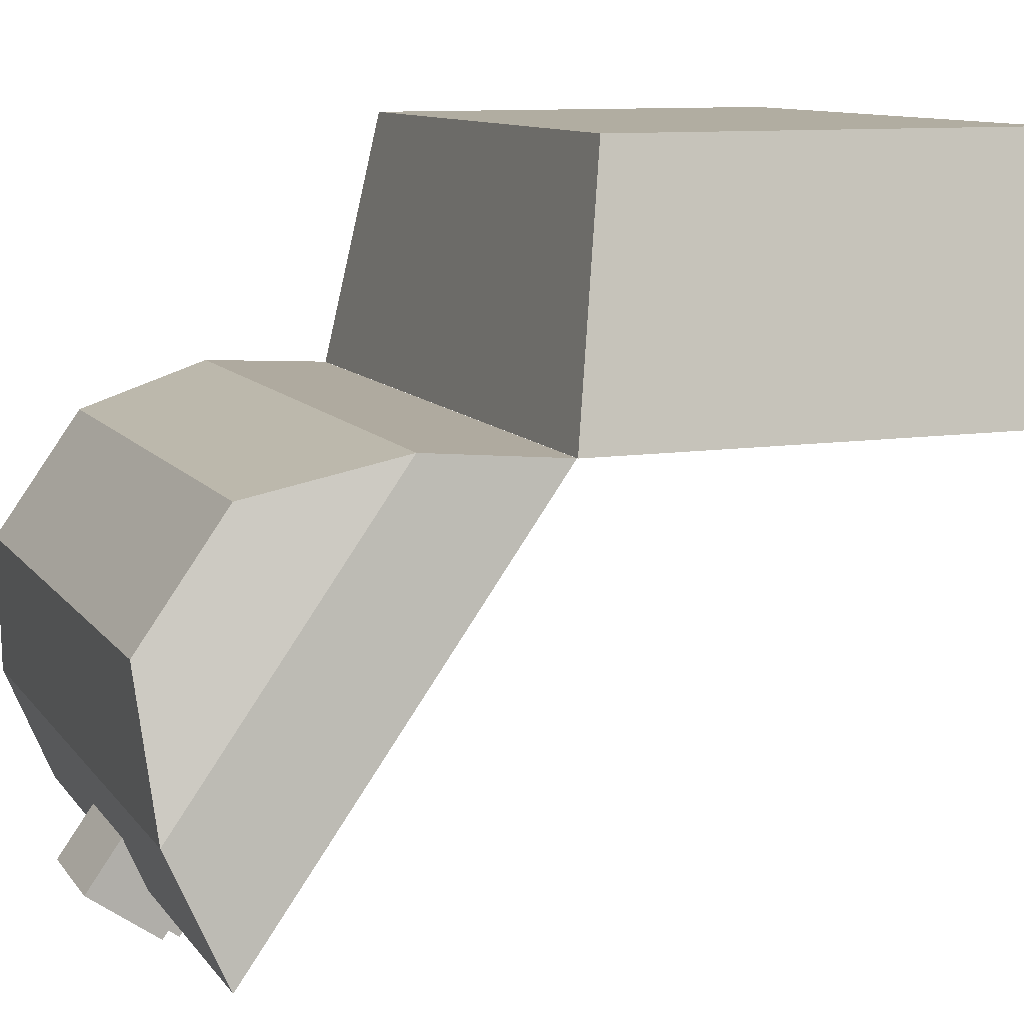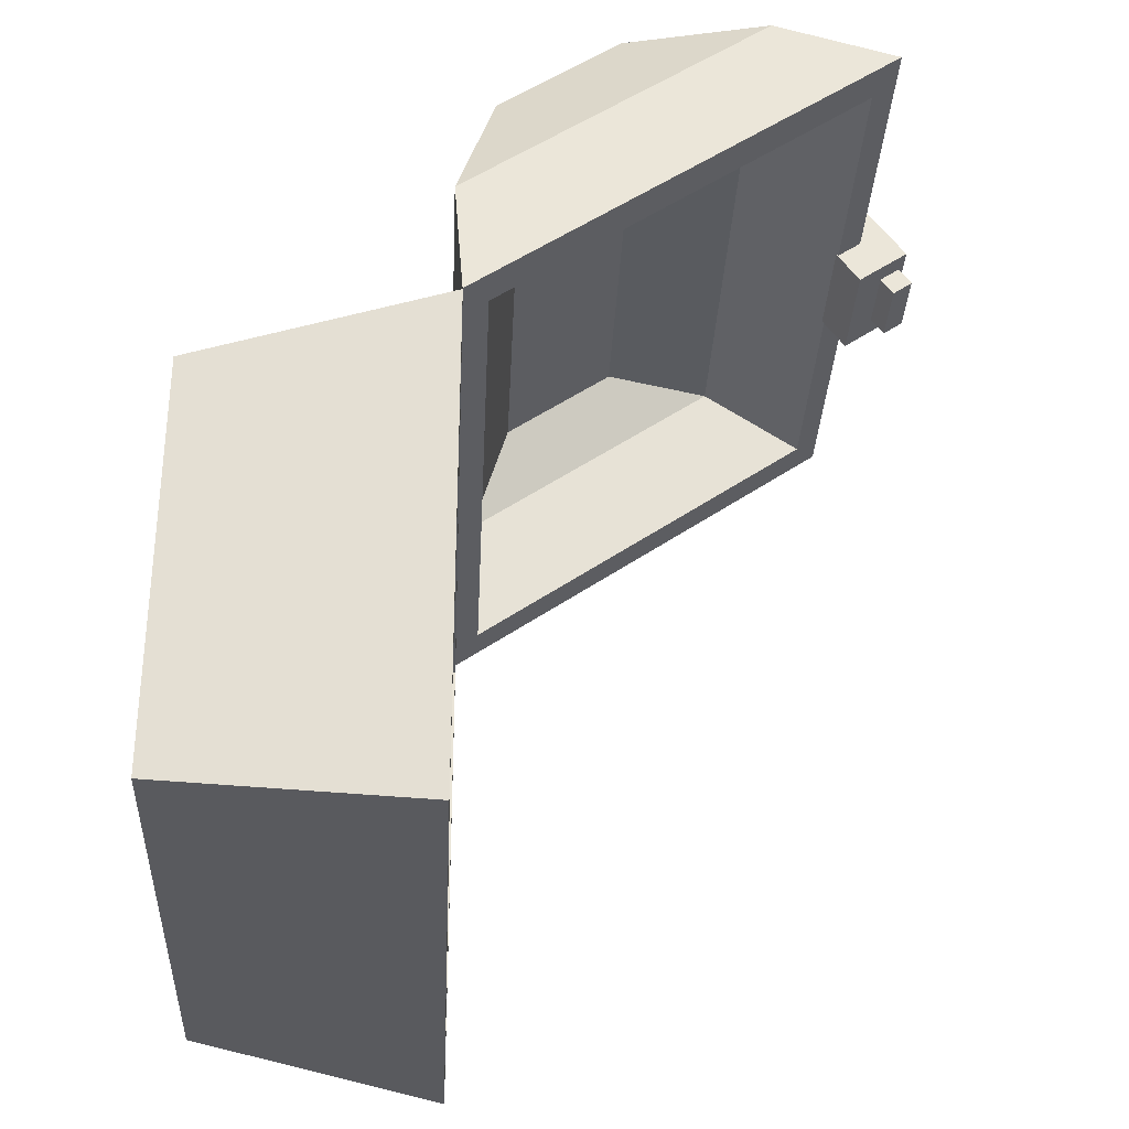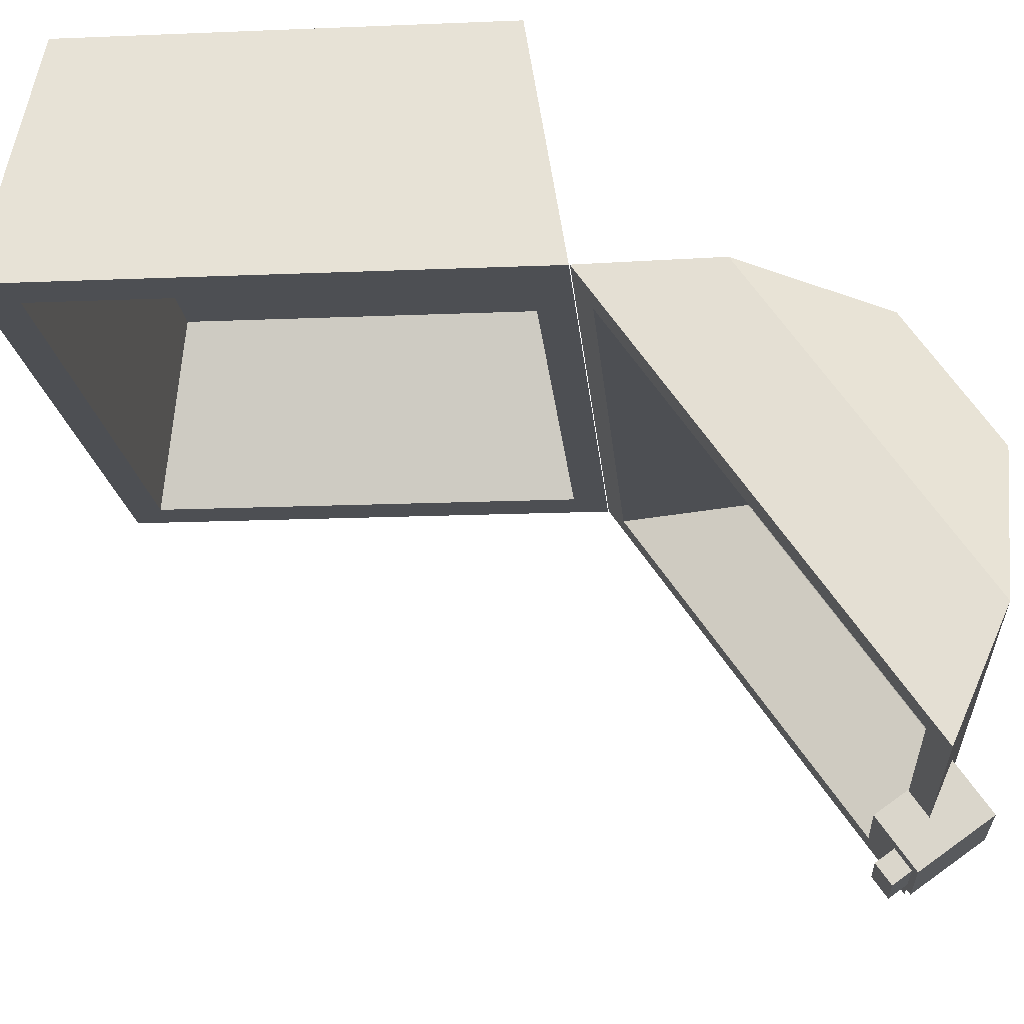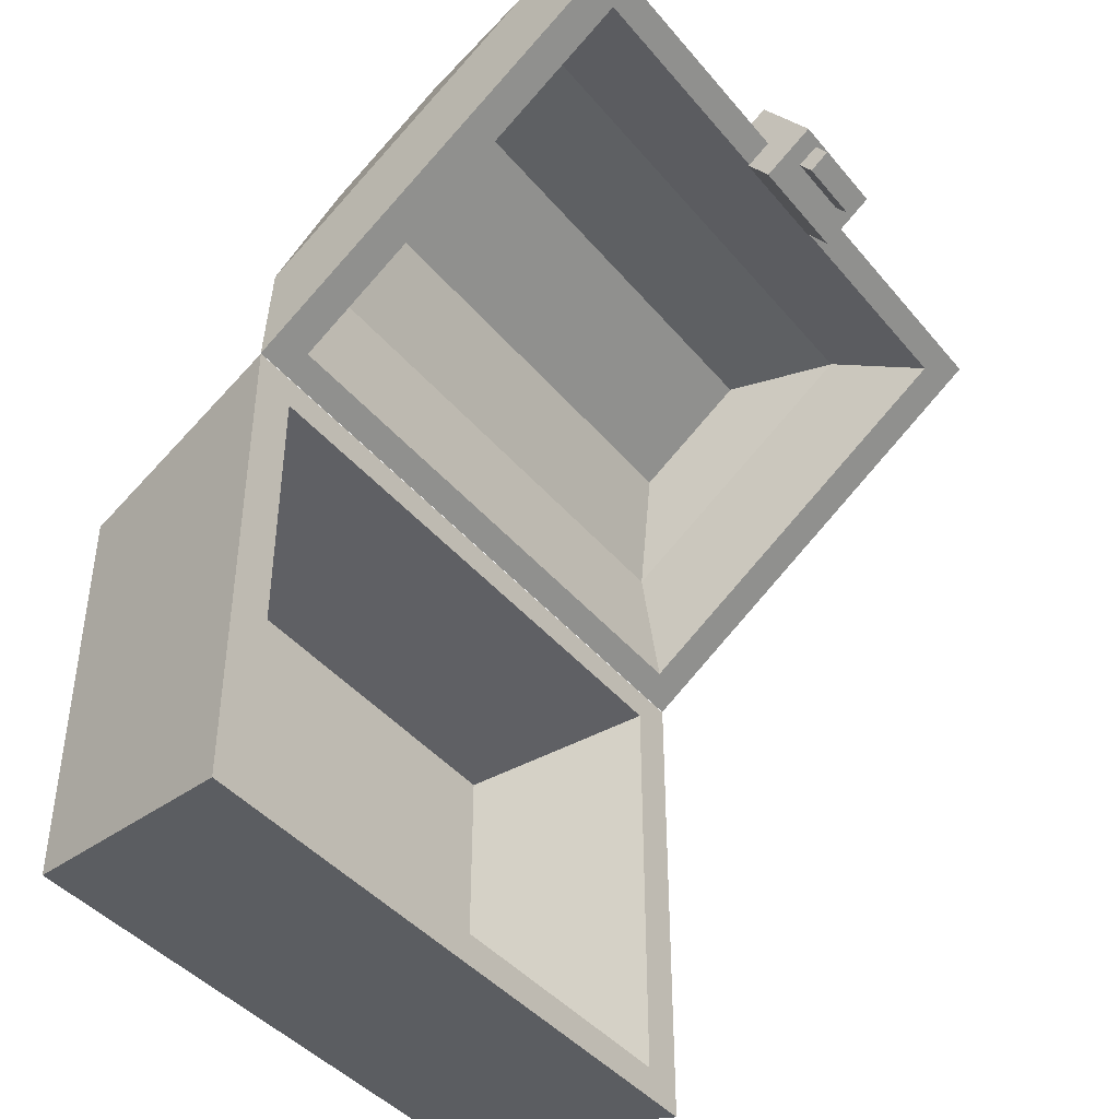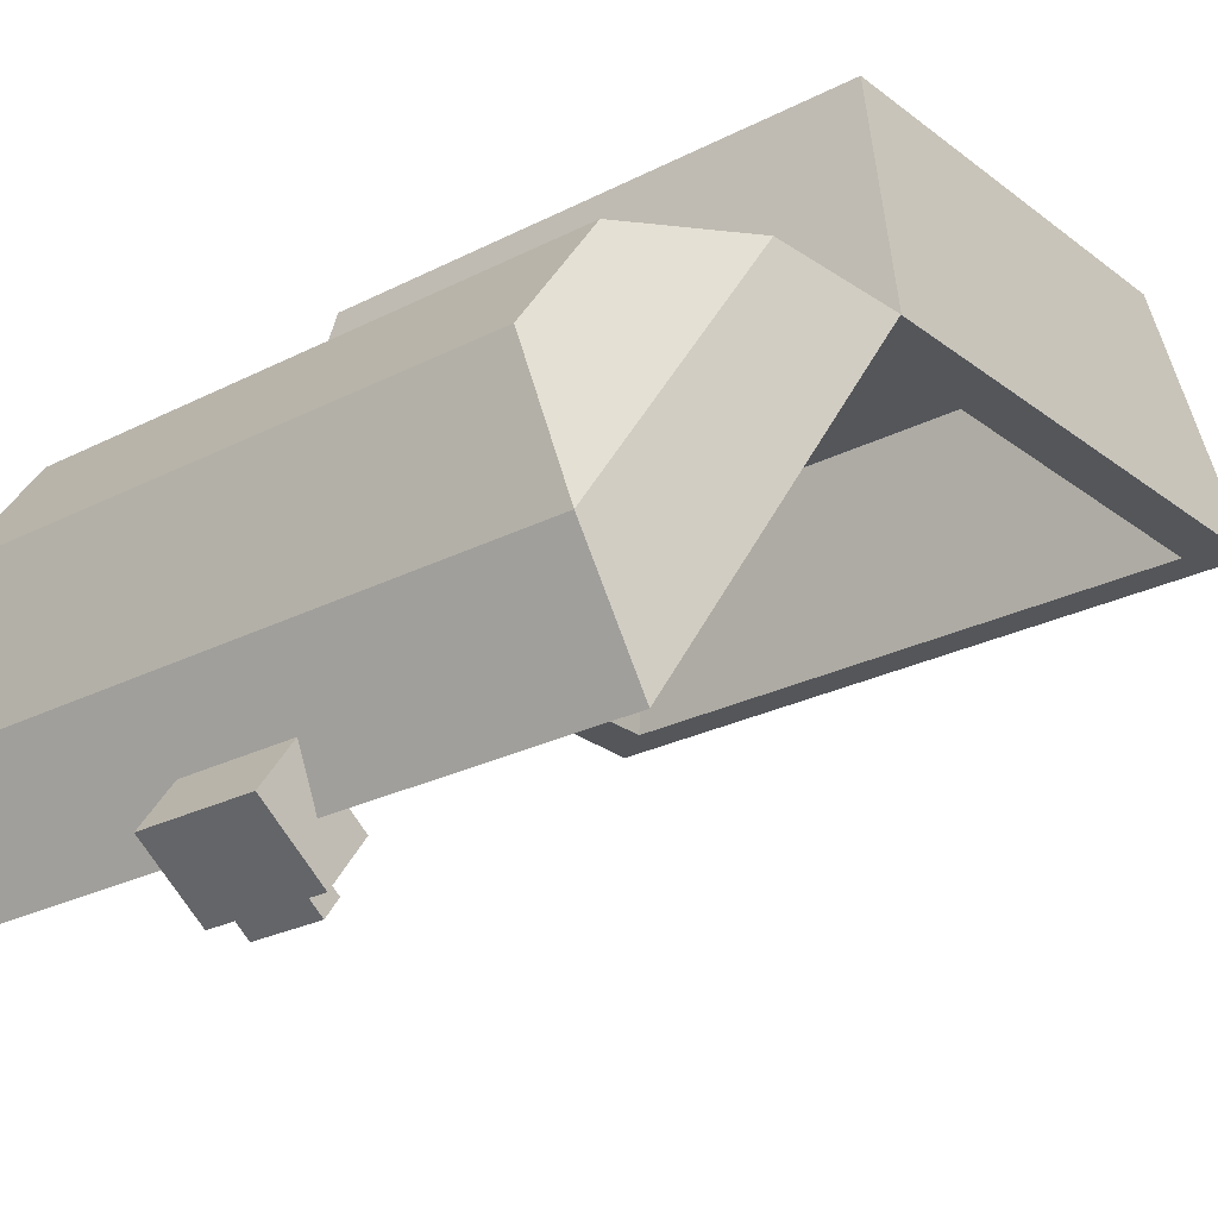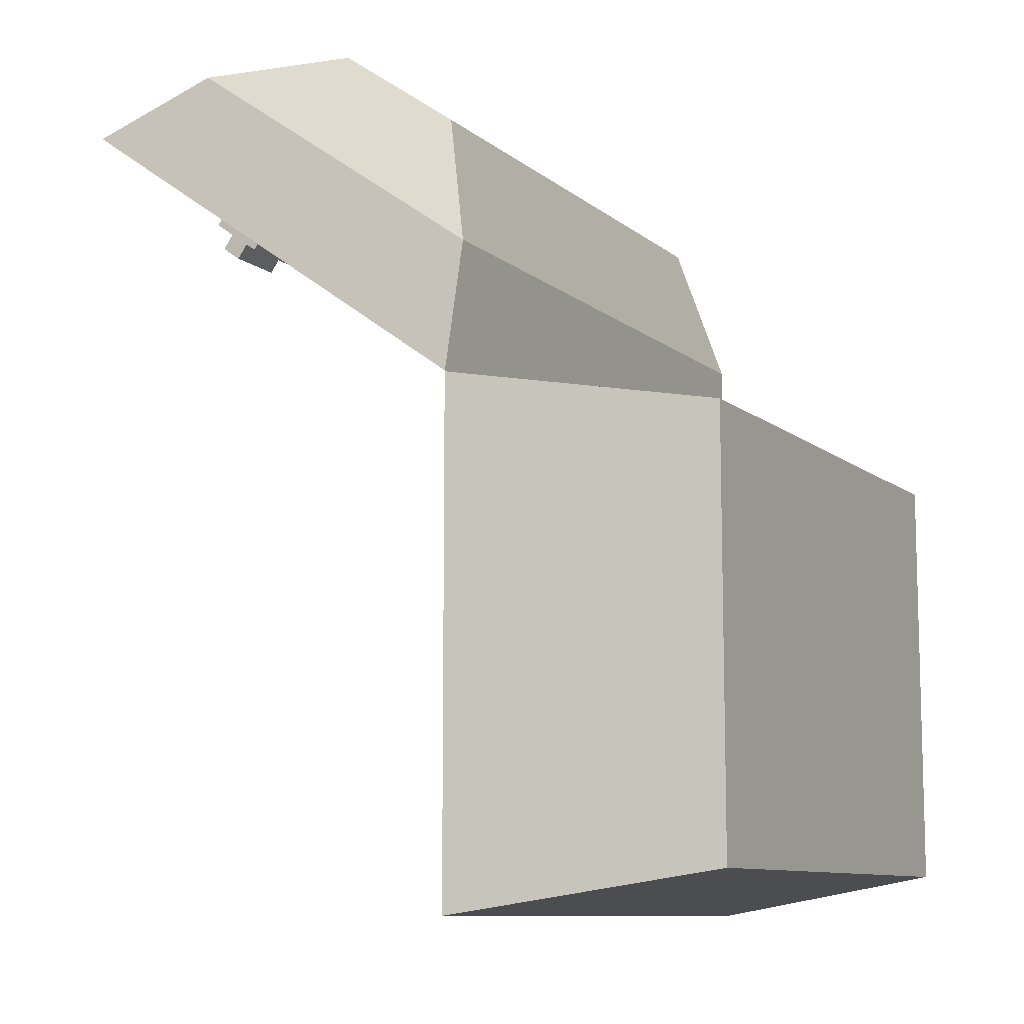
<metadata>
{"format":"obj","ext":"obj","renderer":"f3d","projection":"perspective","resolution":1024,"background":"white","views":[{"elev":10.3,"azim":68.6,"up":"+Y"},{"elev":-32.1,"azim":-92.6,"up":"+Z"},{"elev":-17.7,"azim":-85.3,"up":"+Y"},{"elev":-42.4,"azim":-53.7,"up":"+Z"},{"elev":-25.7,"azim":39.5,"up":"+Y"},{"elev":-9.8,"azim":117.8,"up":"+Z"}]}
</metadata>
<code>
o Cube
v -14.16 -0.1325 11.72
v -16.96 -13.06 13.87
v -14.16 -0.1325 -9.601
v -16.96 -33.86 28.67
v 14.16 -0.1325 11.72
v 16.96 -13.07 13.83
v 14.16 -0.1325 -9.601
v 16.96 -33.86 28.67
v -16.11 -12.57 20.47
v -13.98 -14.45 27.48
v -13.98 -20.54 31.82
v -16.11 -27.78 31.29
v 16.11 -27.78 31.29
v 13.98 -20.54 31.82
v 13.98 -14.45 27.48
v 16.11 -12.57 20.47
v -2.869 -33.71 26.24
v -2.869 -31.23 29.73
v -2.869 -36.27 28.06
v -2.869 -33.79 31.55
v 2.866 -33.71 26.24
v 2.866 -31.23 29.73
v 2.866 -36.27 28.06
v 2.866 -33.79 31.55
v -1.789 -35.63 26.26
v -1.789 -33.62 29.09
v -1.789 -36.64 26.98
v -1.789 -34.63 29.8
v 1.681 -35.63 26.26
v 1.681 -33.62 29.09
v 1.681 -36.64 26.98
v 1.681 -34.63 29.8
v 16.96 -13.07 -11.71
v 16.96 -13.06 13.87
v -16.96 -13.07 -11.71
v -16.96 -13.07 13.83
v 14.7 -13.07 12.13
v 14.7 -13.07 -10.01
v -14.7 -13.07 -10.01
v -14.7 -13.07 12.13
v 12.72 -3.111 10.64
v 12.72 -3.111 -8.518
v -12.72 -3.111 -8.518
v -12.72 -3.111 10.64
v -15 -14.26 14.72
v -15 -32.66 27.81
v 15 -32.66 27.81
v 15 -14.26 14.72
v -13.93 -13.77 21.27
v -13.93 -27.27 30.87
v 14.21 -27.27 30.87
v 14.21 -13.77 21.27
v -12.03 -15.72 26.68
v -12.03 -21.52 30.81
v 12.44 -21.52 30.81
v 12.44 -15.72 26.68
f 3 35 33 7
f 5 6 36 1
f 16 9 2 34
f 8 4 12 13
f 13 12 11 14
f 14 11 10 15
f 15 10 9 16
f 7 5 1 3
f 13 14 15 16
f 33 6 5 7
f 36 35 3 1
f 9 10 11 12
f 17 18 20 19
f 19 20 24 23
f 23 24 22 21
f 21 22 18 17
f 19 23 21 17
f 24 20 18 22
f 25 26 28 27
f 27 28 32 31
f 31 32 30 29
f 29 30 26 25
f 27 31 29 25
f 32 28 26 30
f 16 34 8 13
f 12 4 2 9
f 36 6 37 40
f 35 36 40 39
f 6 33 38 37
f 33 35 39 38
f 40 37 41 44
f 39 40 44 43
f 37 38 42 41
f 38 39 43 42
f 34 2 45 48
f 4 8 47 46
f 2 4 46 45
f 8 34 48 47
f 48 45 49 52
f 46 47 51 50
f 45 46 50 49
f 47 48 52 51
f 50 51 55 54
f 49 50 54 53
f 51 52 56 55
f 52 49 53 56
f 54 55 56 53
f 44 41 42 43

</code>
